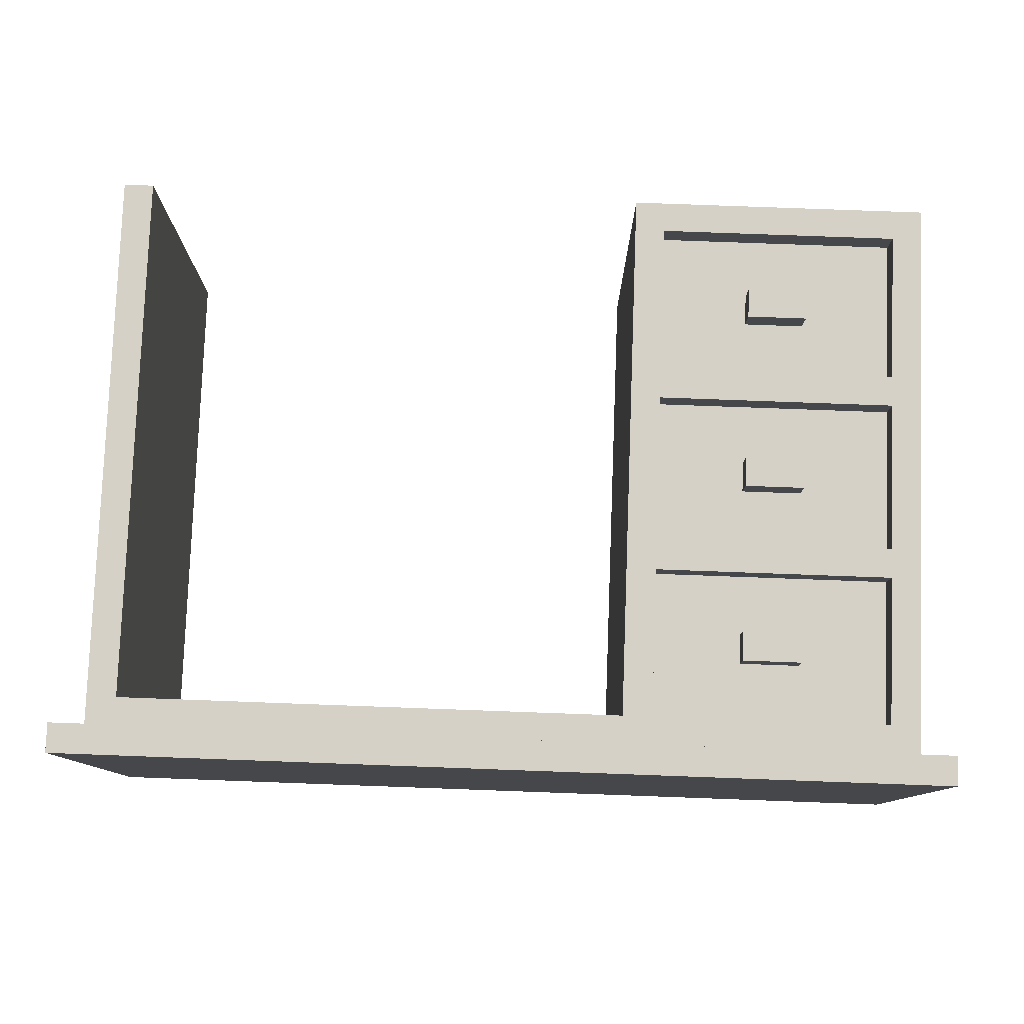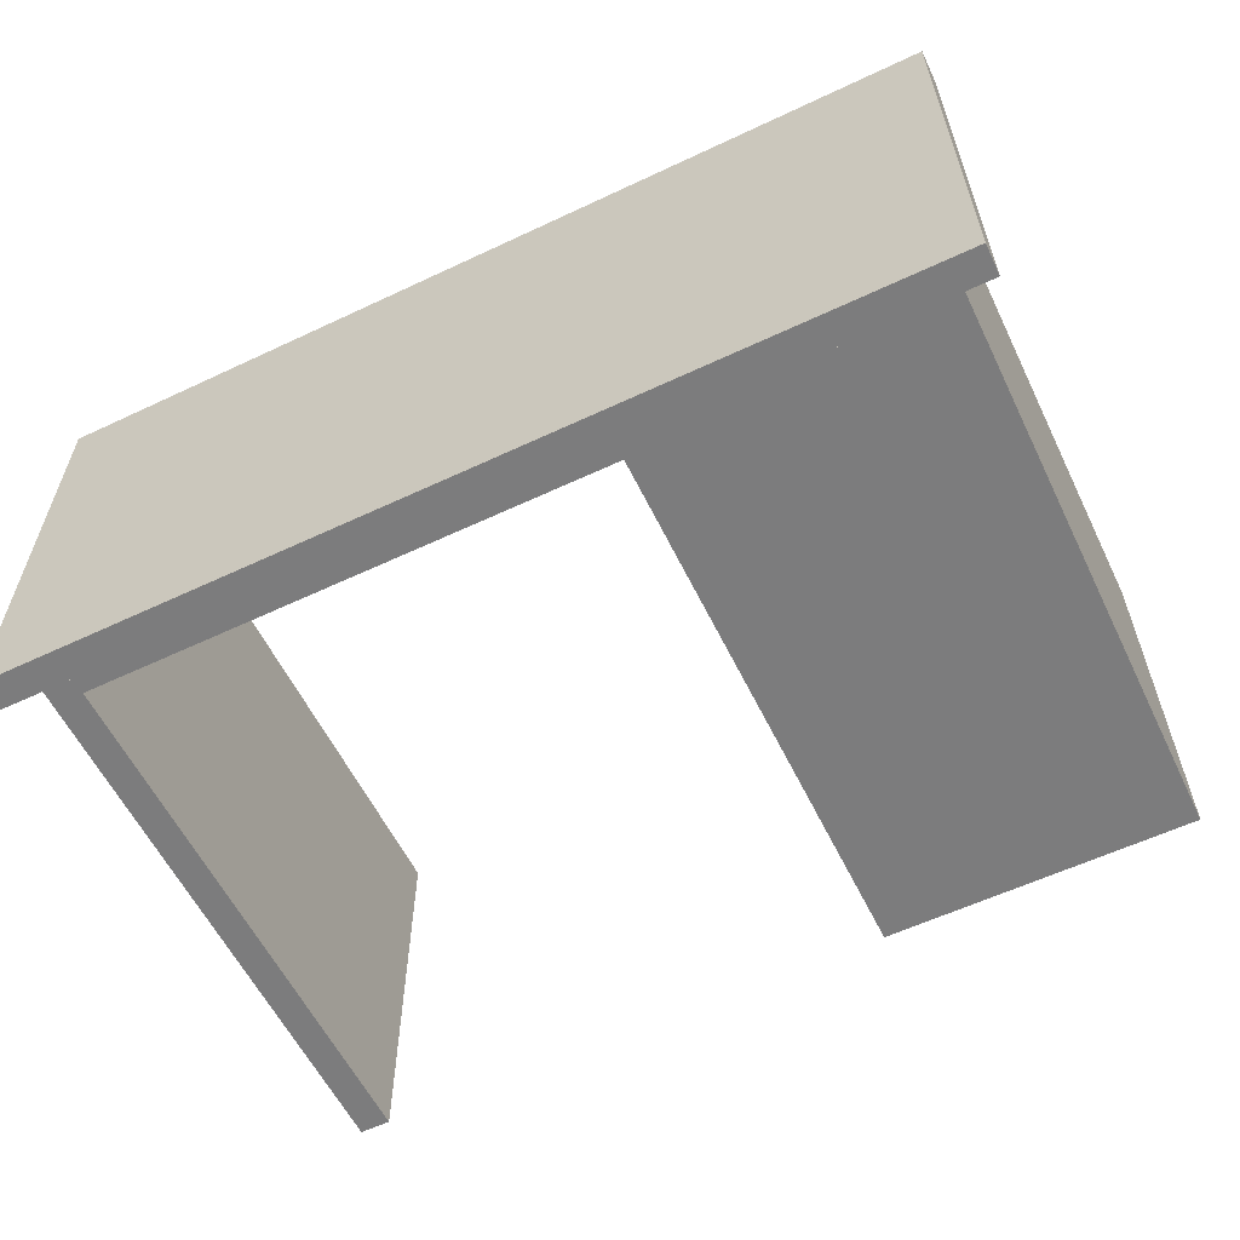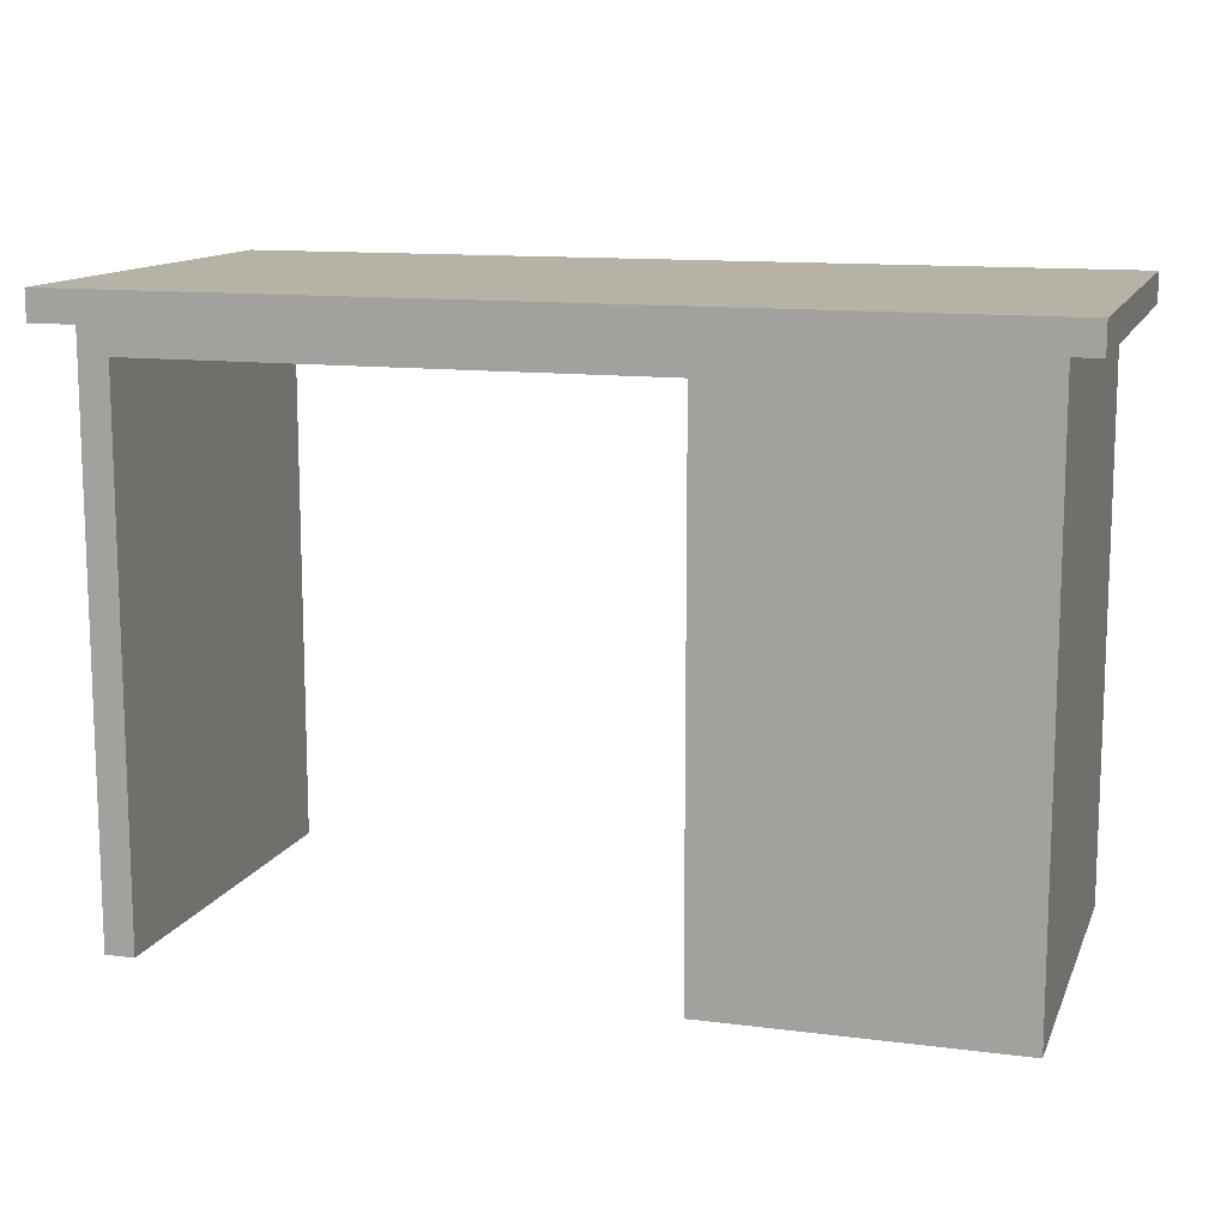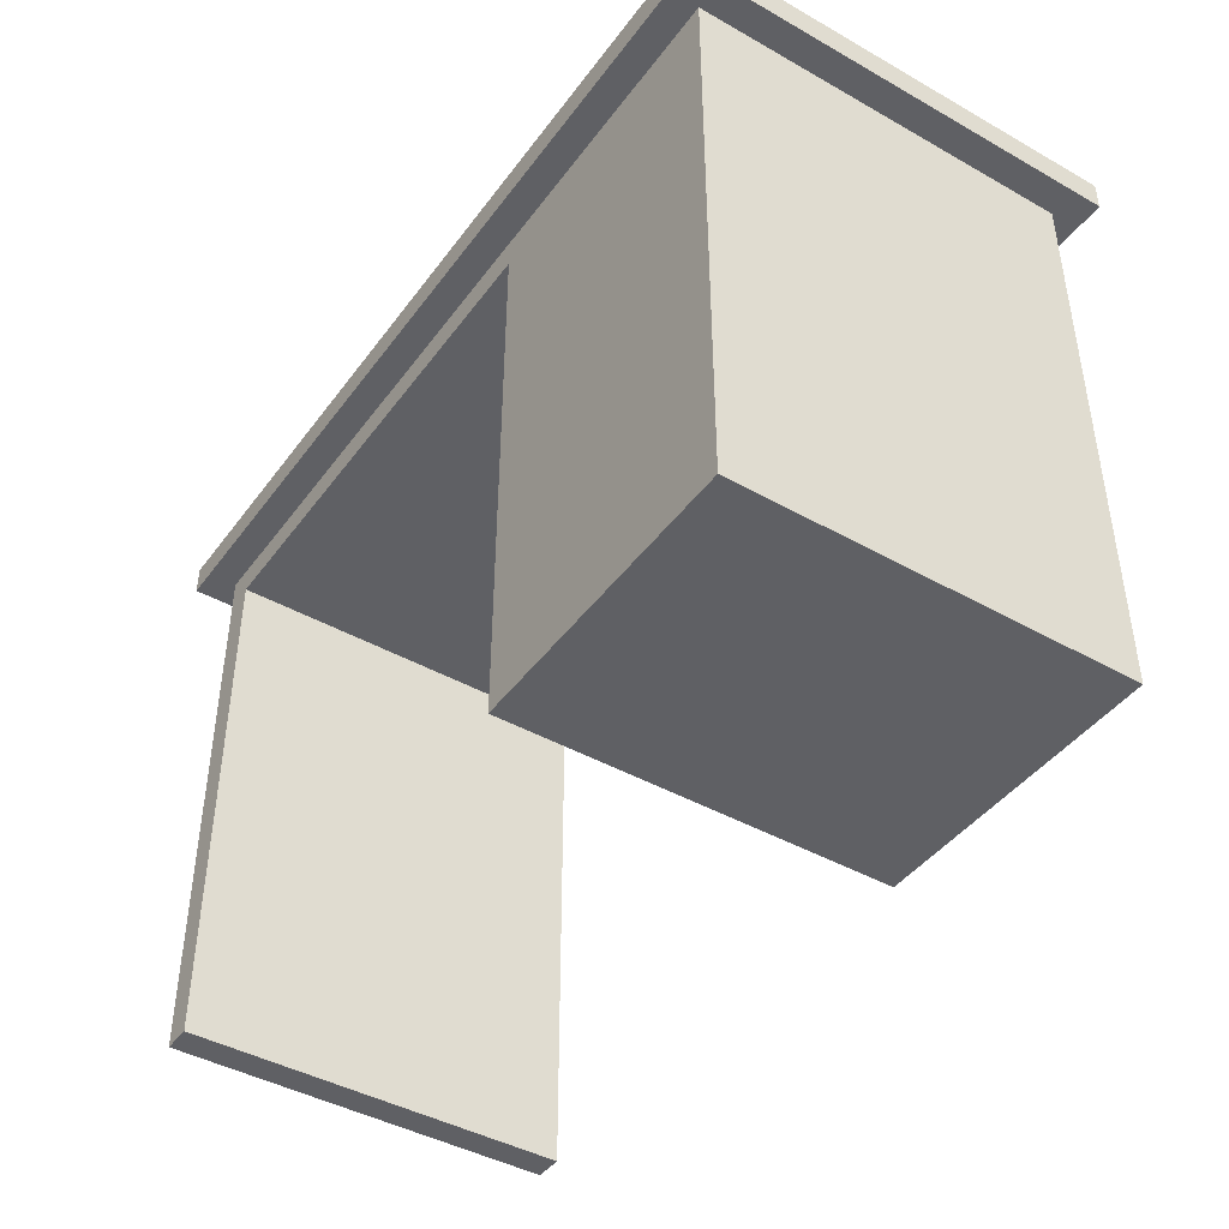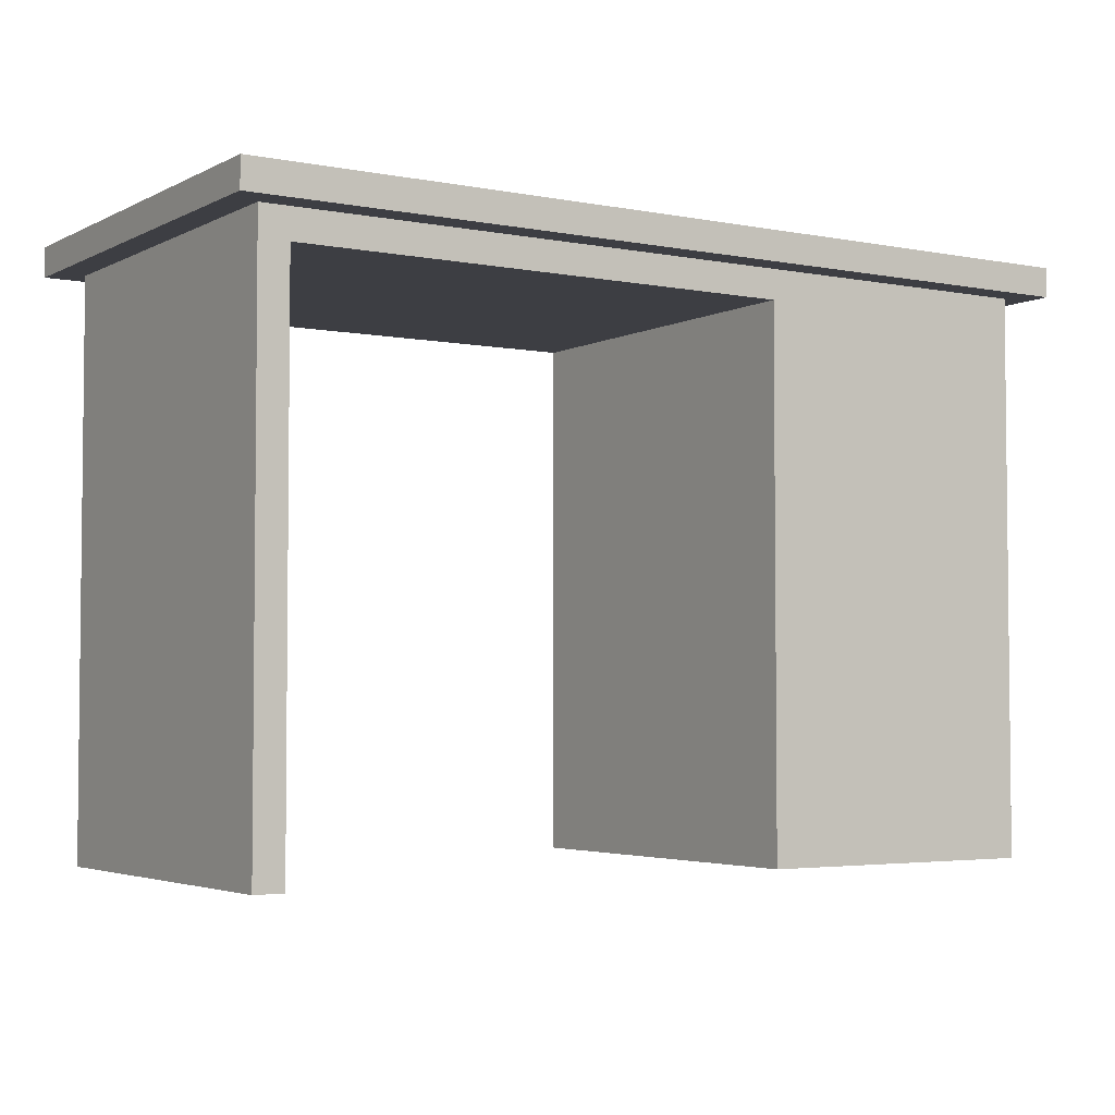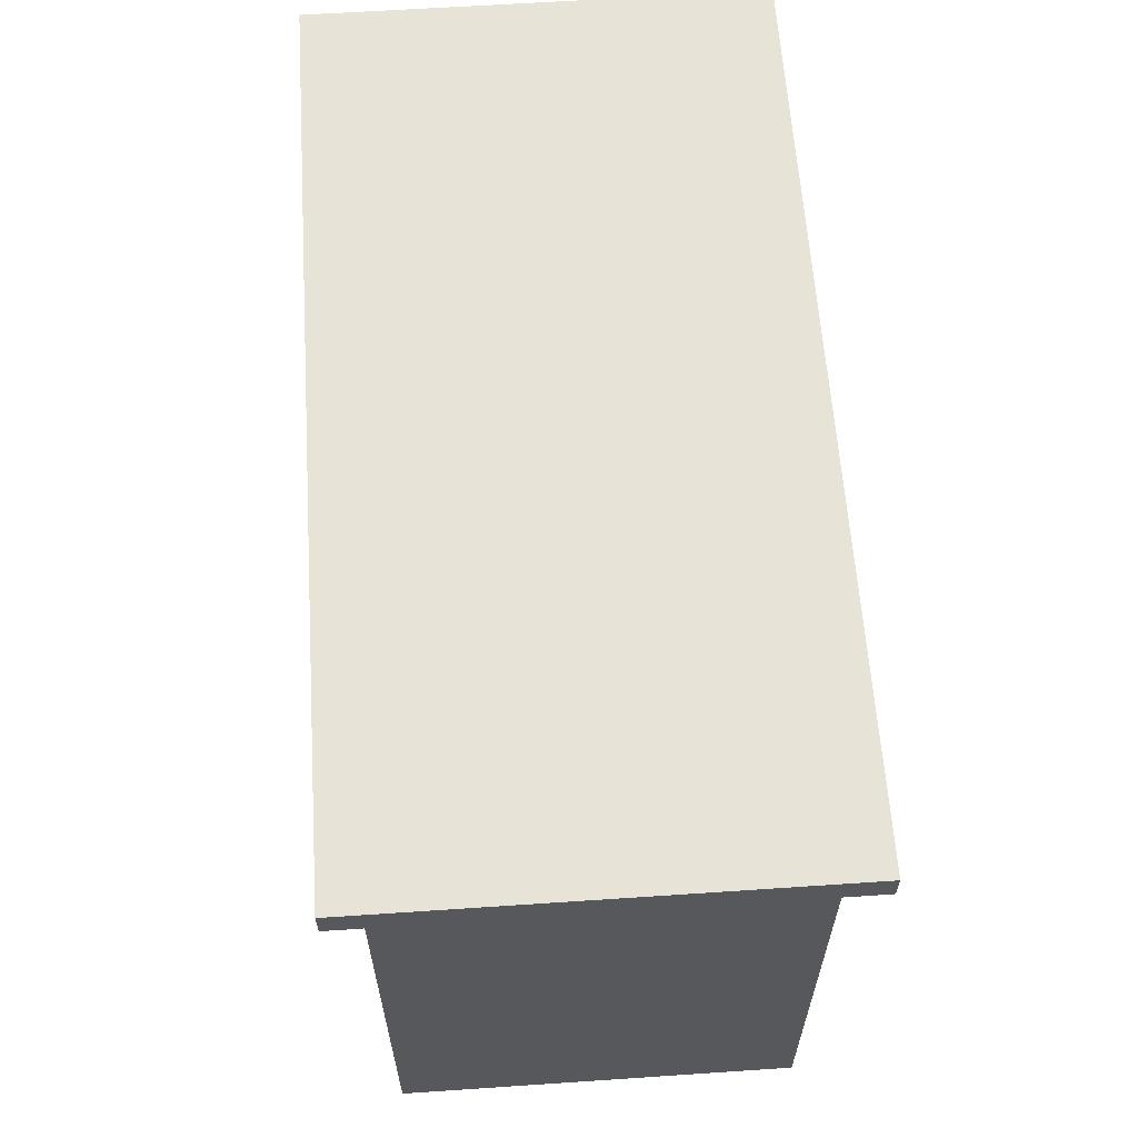
<metadata>
{"format":"obj","ext":"obj","renderer":"f3d","projection":"perspective","resolution":1024,"background":"white","views":[{"elev":79.5,"azim":-177.9,"up":"+Z"},{"elev":-58.8,"azim":-154.1,"up":"+Z"},{"elev":12.4,"azim":-163.3,"up":"+Y"},{"elev":-43.4,"azim":-123.7,"up":"+Y"},{"elev":-3.7,"azim":147.3,"up":"+Y"},{"elev":61.7,"azim":86.1,"up":"+Y"}]}
</metadata>
<code>
o teacherTable_20
v -1.3 0.1 0.6
v -1.4 -0 0.6
v -1.3 0.1 0.5
v -0.4 -0 0.6
v 1.4 -0 0.6
v 1.3 -0 0.6
v -1.4 -0 -0.7
v -0.4 -0 -0.7
v 1.4 -0 -0.7
v 1.3 -0 -0.7
v -0.5 0.1 0.6
v -0.5 0.1 0.5
v -1 0.3 0.5
v -0.8 0.3 0.5
v -0.8 0.4 0.5
v -1.3 0.7 0.5
v -1.3 0.6 0.6
v -1.3 0.6 0.5
v -1 0.7 0.6
v -0.5 0.7 0.6
v -0.5 0.6 0.6
v -0.5 0.6 0.5
v -1.3 0.7 0.6
v -0.5 0.7 0.5
v -0.8 1 0.5
v -1.3 1.2 0.6
v -0.5 1.2 0.5
v -1.3 1.2 0.5
v -1.3 1.3 0.6
v -0.5 1.2 0.6
v -0.5 1.3 0.6
v -0.5 1.3 0.5
v -1.3 1.3 0.5
v -0.8 1.5 0.5
v -0.8 1.6 0.5
v -1 1.6 0.5
v -0.4 1.8 0.6
v -0.5 1.8 0.6
v 1.3 1.8 0.6
v -1.3 1.8 0.5
v -0.4 1.8 -0.7
v -1.4 1.9 0.6
v -1.3 1.8 0.6
v -0.5 1.8 0.5
v 1.4 1.9 0.6
v -1.4 1.9 -0.7
v 1.3 1.8 -0.7
v -1.5 1.9 0.7
v -1.5 2 0.7
v 1.5 2 0.7
v 1.5 1.9 0.7
v -1.5 1.9 -0.8
v -1.5 2 -0.8
v 1.4 1.9 -0.7
v 1.5 1.9 -0.8
v 1.5 2 -0.8
v -1 0.4 0.6
v -1 0.4 0.5
v -1 0.3 0.6
v -0.8 0.4 0.6
v -0.8 0.3 0.6
v -1 1 0.6
v -1 1 0.5
v -1 0.9 0.5
v -1 0.9 0.6
v -0.8 1 0.6
v -0.8 0.9 0.6
v -0.8 0.9 0.5
v -1 1.5 0.6
v -1 1.5 0.5
v -1 1.6 0.6
v -0.8 1.6 0.6
v -0.8 1.5 0.6
f 62 64 65
f 25 62 66
f 31 33 29
f 68 16 24
f 36 40 33
f 14 3 12
f 47 6 39
f 4 7 8
f 34 69 70
f 22 18 15
f 21 12 11
f 34 32 44
f 67 62 65
f 10 5 6
f 37 20 21
f 57 13 59
f 3 11 12
f 54 5 9
f 36 72 35
f 28 23 16
f 14 60 61
f 51 49 48
f 56 49 50
f 17 3 18
f 68 66 67
f 51 48 45
f 60 59 61
f 60 58 57
f 26 27 30
f 42 7 2
f 34 72 73
f 24 30 27
f 44 43 40
f 41 4 8
f 27 28 25
f 46 54 41
f 61 13 14
f 42 29 43
f 68 65 64
f 40 29 33
f 17 22 21
f 55 54 46
f 71 70 69
f 56 51 55
f 53 48 49
f 41 39 37
f 55 53 56
f 73 71 69
f 19 24 23
f 32 38 44
f 62 63 64
f 25 63 62
f 31 32 33
f 64 28 16
f 24 25 68
f 68 64 16
f 33 70 36
f 36 35 40
f 13 18 3
f 12 22 14
f 14 13 3
f 47 10 6
f 4 2 7
f 34 73 69
f 18 13 58
f 15 14 22
f 18 58 15
f 21 22 12
f 34 70 33
f 44 40 35
f 34 33 32
f 44 35 34
f 67 66 62
f 10 9 5
f 11 4 37
f 37 38 31
f 31 26 30
f 20 19 21
f 37 31 30
f 37 30 20
f 21 11 37
f 57 58 13
f 3 1 11
f 54 45 5
f 36 71 72
f 28 26 23
f 14 15 60
f 51 50 49
f 56 53 49
f 17 1 3
f 68 25 66
f 48 52 46
f 48 46 42
f 45 54 51
f 48 42 45
f 60 57 59
f 60 15 58
f 26 28 27
f 42 46 7
f 34 35 72
f 24 20 30
f 44 38 43
f 41 37 4
f 28 64 63
f 25 24 27
f 28 63 25
f 54 9 10
f 54 10 47
f 8 7 46
f 54 47 41
f 41 8 46
f 61 59 13
f 6 5 45
f 2 4 11
f 2 11 1
f 39 6 45
f 37 39 45
f 42 2 1
f 17 21 19
f 42 1 17
f 37 45 42
f 38 37 42
f 17 19 23
f 26 31 29
f 42 17 23
f 42 23 26
f 43 38 42
f 42 26 29
f 68 67 65
f 40 43 29
f 17 18 22
f 46 52 55
f 55 51 54
f 71 36 70
f 56 50 51
f 53 52 48
f 41 47 39
f 55 52 53
f 73 72 71
f 19 20 24
f 24 16 23
f 32 31 38

</code>
